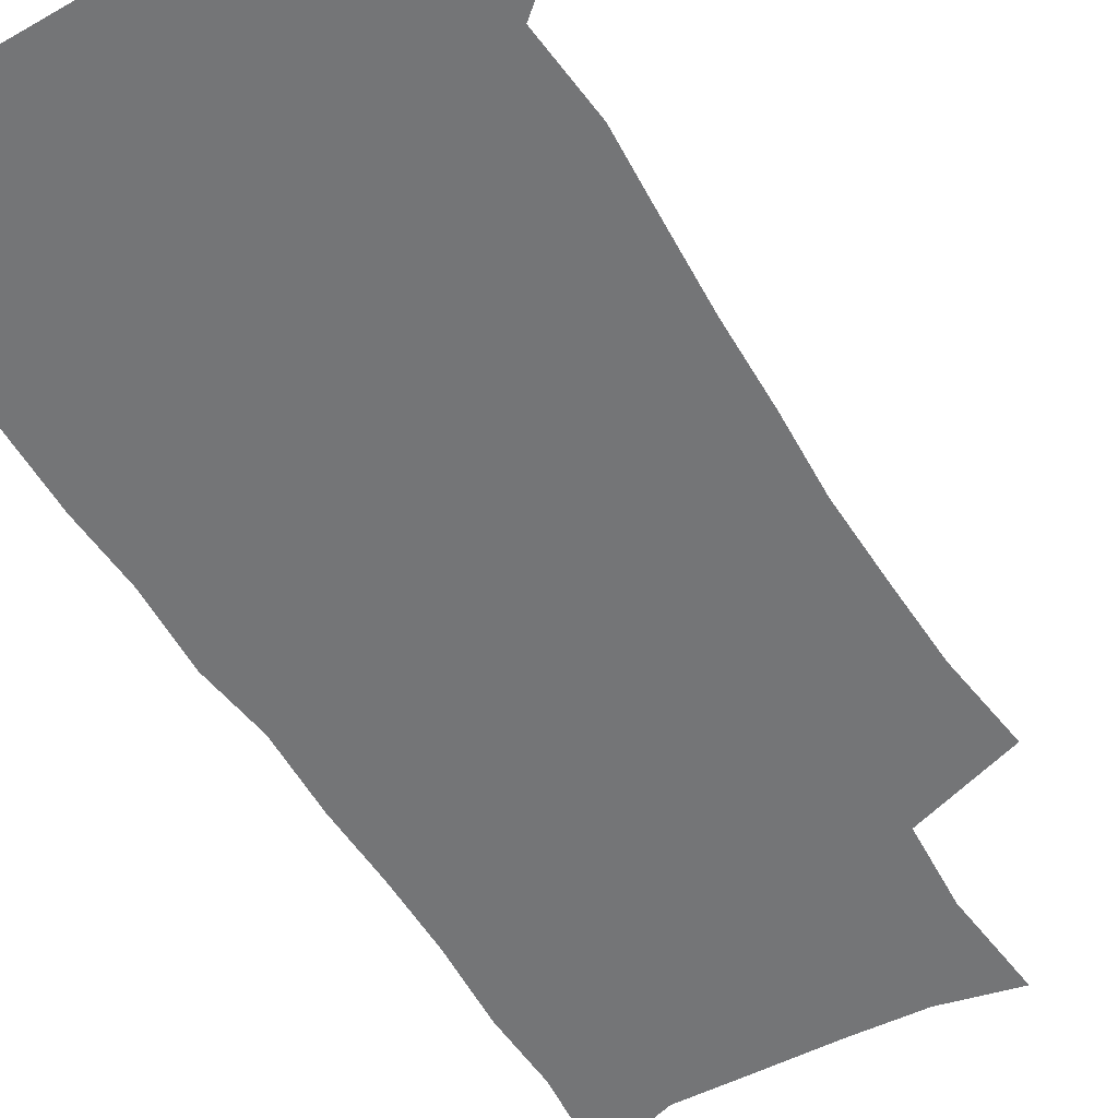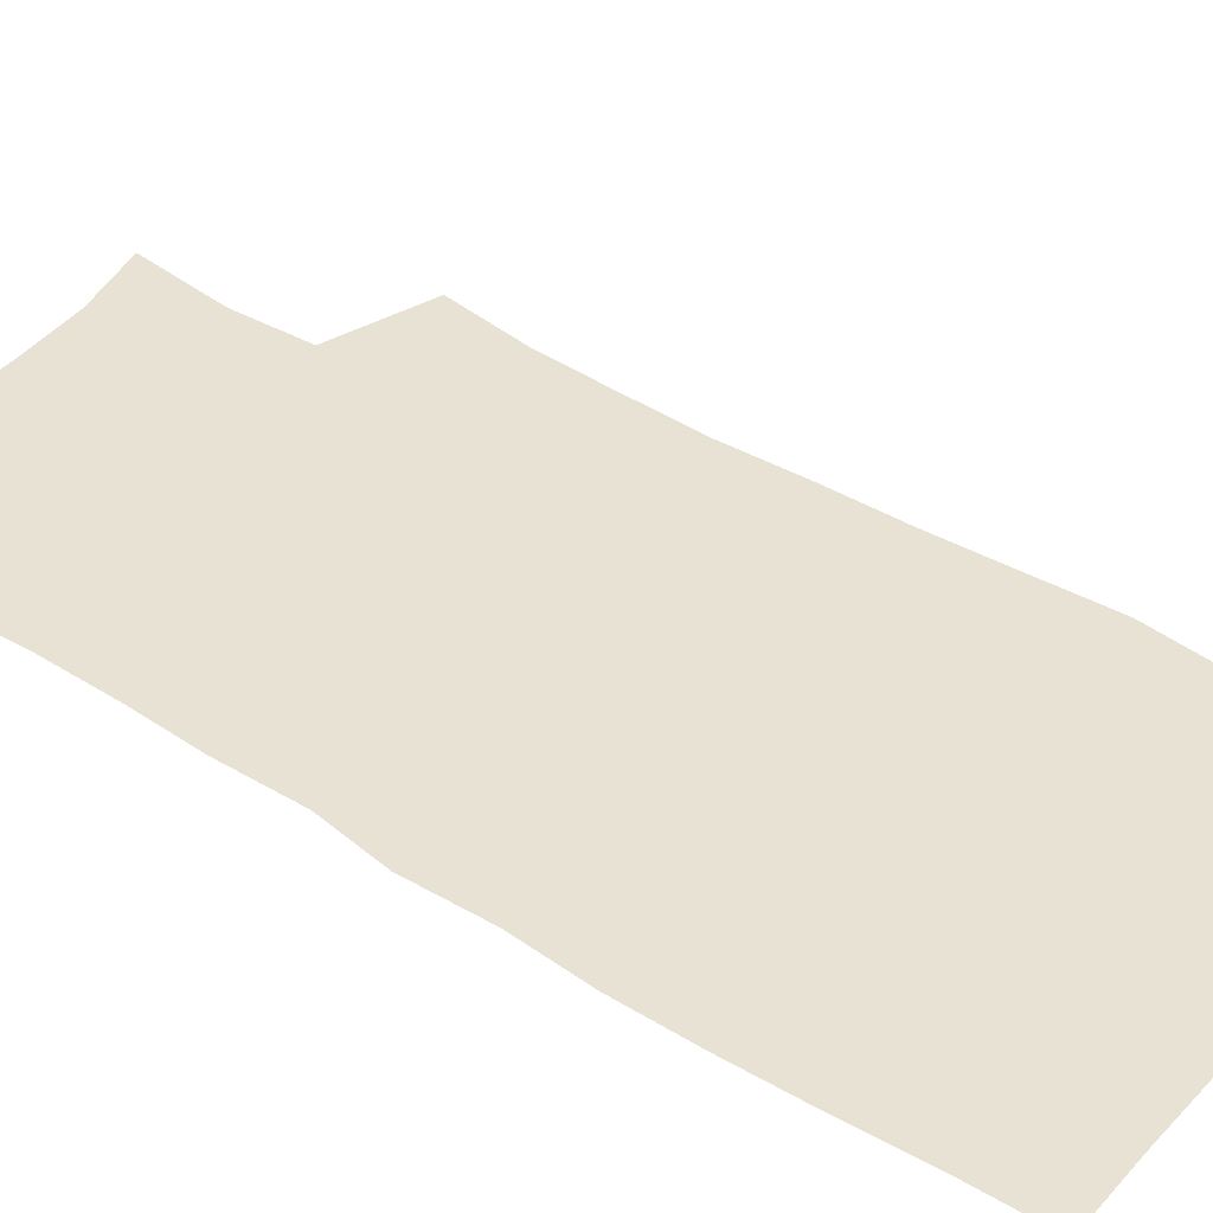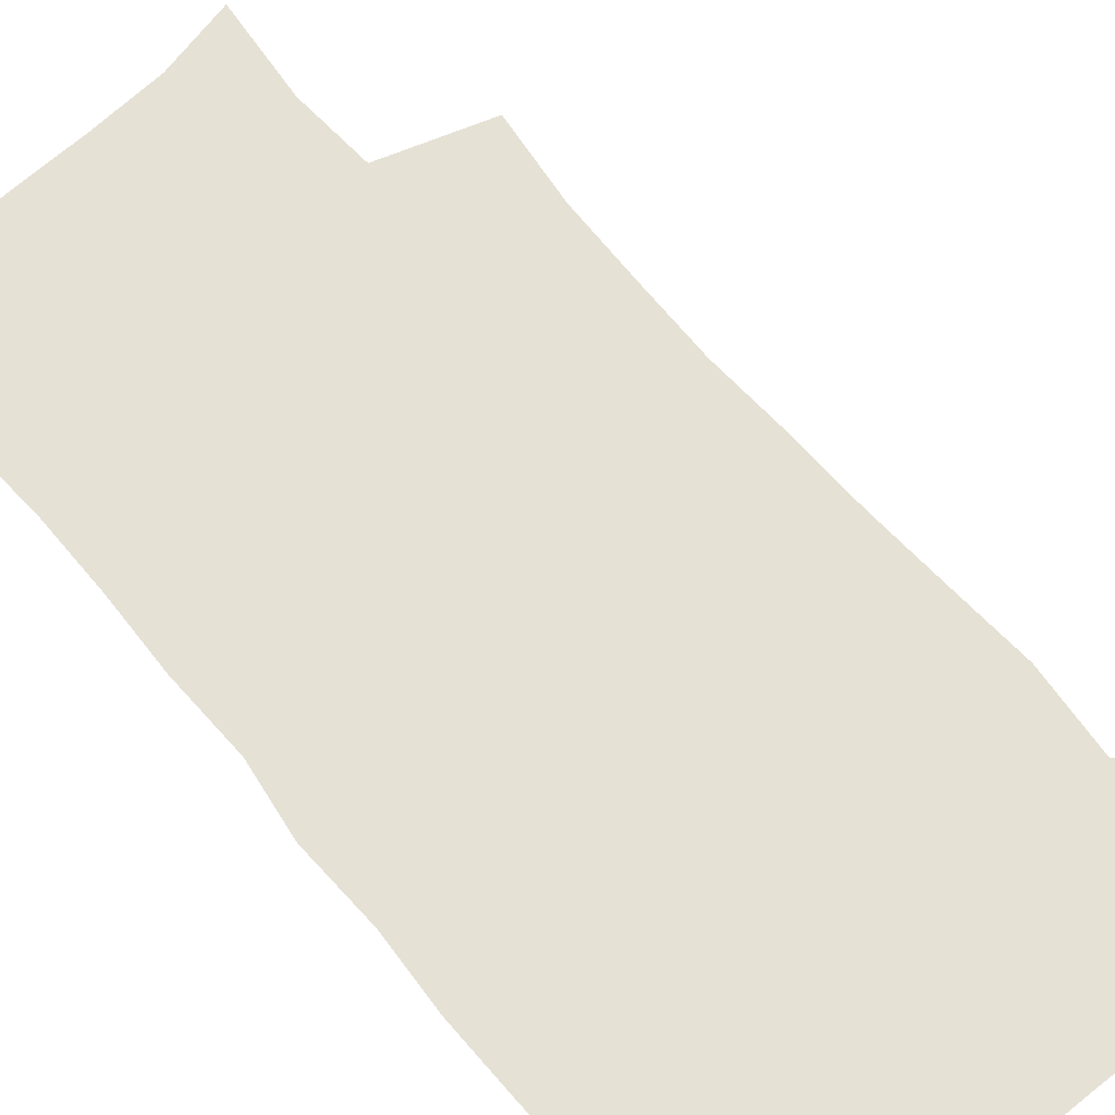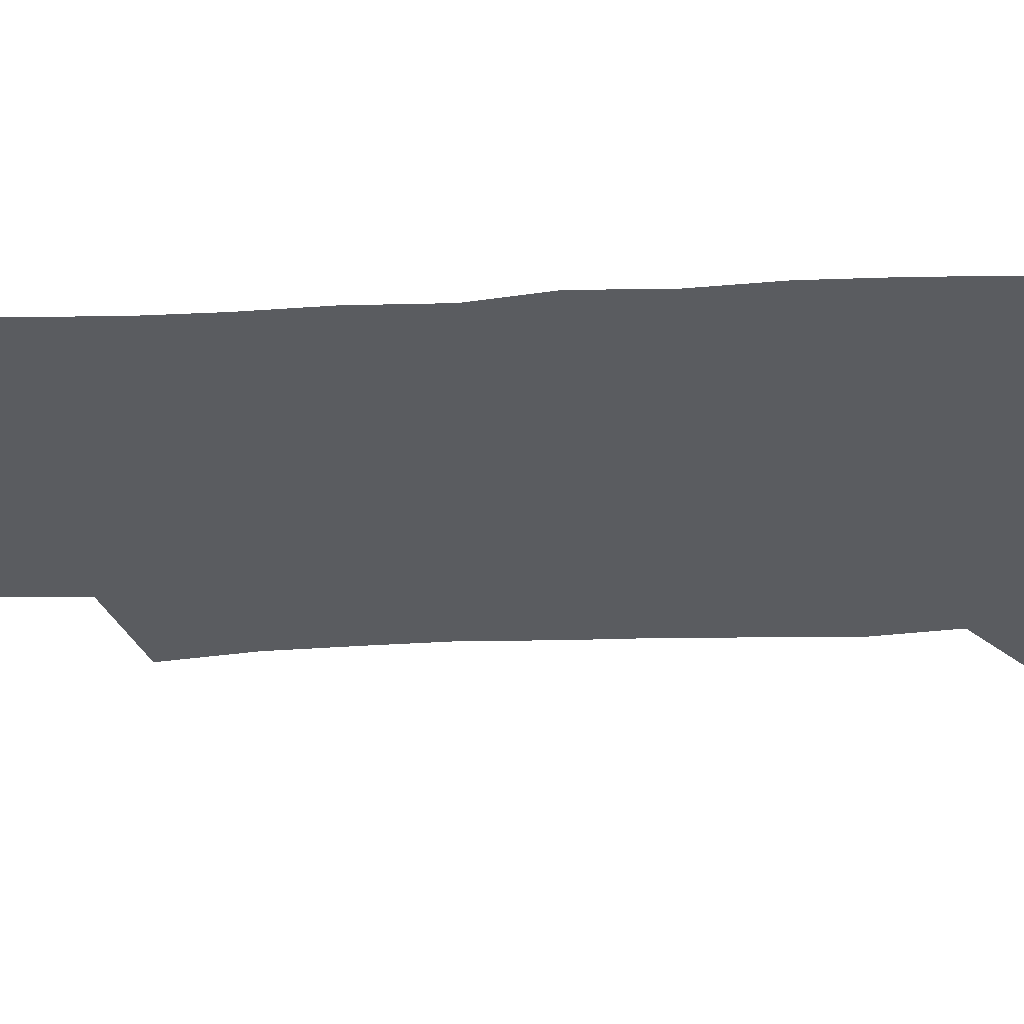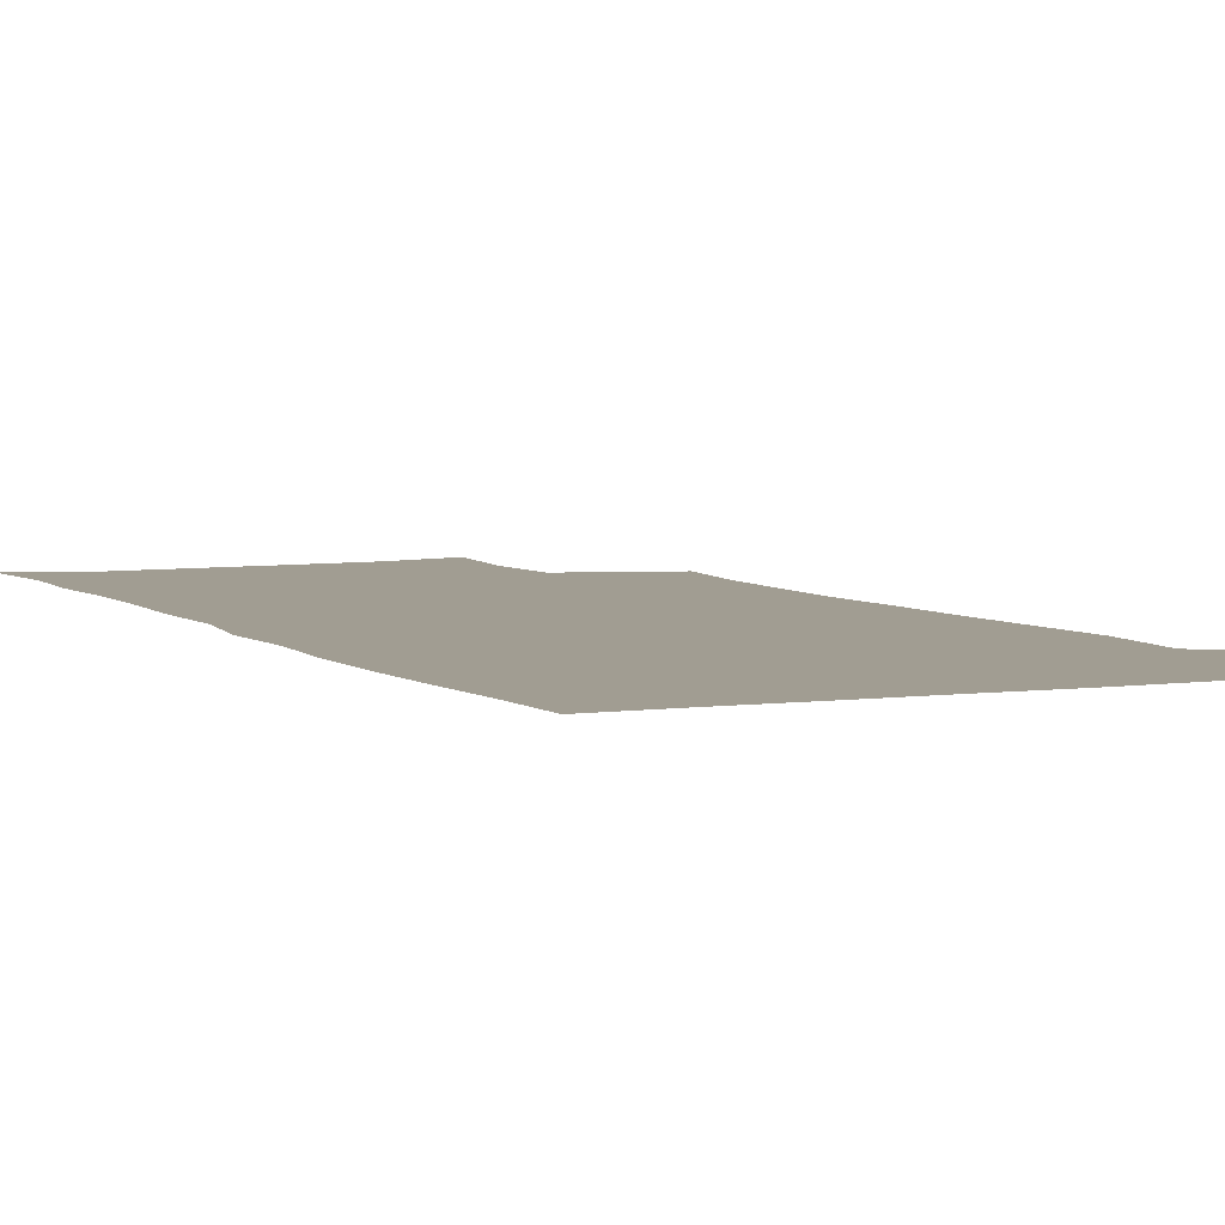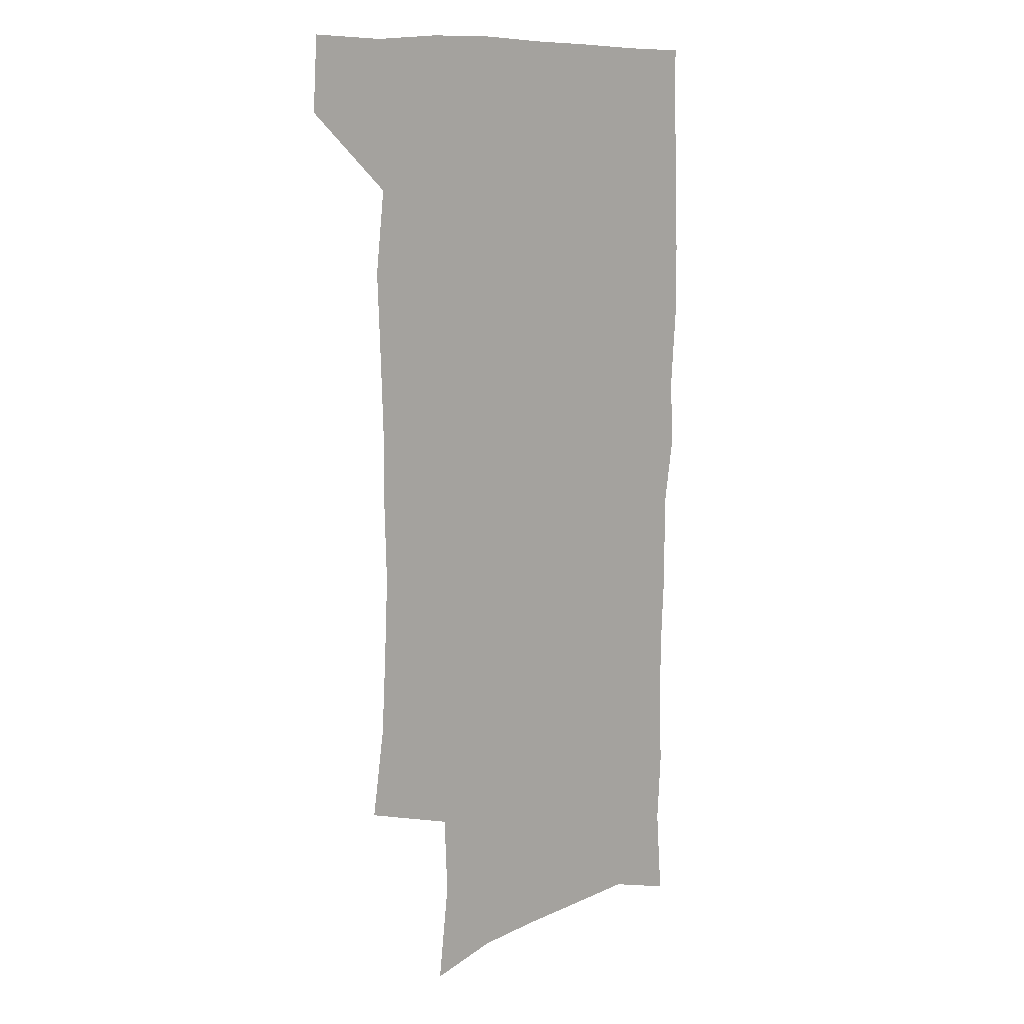
<metadata>
{"format":"obj","ext":"obj","renderer":"f3d","projection":"perspective","resolution":1024,"background":"white","views":[{"elev":-56.5,"azim":-149.8,"up":"+Z"},{"elev":39.8,"azim":127.2,"up":"+Z"},{"elev":64.5,"azim":139.2,"up":"+Z"},{"elev":-33.9,"azim":92.6,"up":"+Z"},{"elev":4.8,"azim":154.8,"up":"+Z"},{"elev":10.5,"azim":-44.6,"up":"+Y"}]}
</metadata>
<code>
v 477.5 539.2 0
v 479.3 568.7 0
v 503.5 248.2 0
v 508.8 283.5 0
v 510.6 315.4 0
v 512.1 348.3 0
v 511.2 379.8 0
v 511.2 412.4 0
v 510 444.3 0
v 508.7 475.6 0
v 512.5 508.7 0
v 510.9 538.9 0
v 511.4 568.1 0
v 540.5 164.6 0
v 545.2 203.8 0
v 543.8 235.4 0
v 547.4 271.1 0
v 548.3 302.5 0
v 546.7 331.3 0
v 547.3 362.6 0
v 546.8 392.3 0
v 545.3 421.5 0
v 544.6 451.3 0
v 544.9 481.3 0
v 544.6 510.2 0
v 544.7 538.7 0
v 540.9 570.5 0
v 569.5 171.7 0
v 574.9 215.4 0
v 575.8 247.8 0
v 576.4 279 0
v 575.7 307.7 0
v 576 338.4 0
v 576.3 368.9 0
v 574.9 396.1 0
v 574.3 425.1 0
v 574.7 454.9 0
v 574.3 483.1 0
v 574.2 511.1 0
v 574.3 538.7 0
v 570.9 571 0
v 598.5 173.7 0
v 601.3 216.3 0
v 602.3 251.4 0
v 602.5 281.4 0
v 602.6 311.1 0
v 602.3 339.5 0
v 602.4 369.4 0
v 602.7 399.3 0
v 602.4 427.2 0
v 602.6 456.3 0
v 602.4 484 0
v 602.8 512 0
v 602.3 540.1 0
v 601.4 570 0
v 627.9 174.9 0
v 627.9 217.4 0
v 628.1 249.6 0
v 628.8 278.5 0
v 628.4 311.3 0
v 628.7 340.9 0
v 628.9 370.2 0
v 629.3 398.8 0
v 629.8 426.9 0
v 629.9 455.8 0
v 630.1 484.1 0
v 630.3 512 0
v 630.7 539.7 0
v 631 569.6 0
v 656.9 176.3 0
v 654.8 213.7 0
v 654.9 244.9 0
v 655.5 274.9 0
v 655.4 306.2 0
v 655.8 336.4 0
v 656.3 366.3 0
v 657.2 395.4 0
v 657.7 424.8 0
v 658.3 453.7 0
v 659.2 482.4 0
v 659.4 511.2 0
v 659.8 539.8 0
v 660.6 568.9 0
v 687.7 167 0
v 684.9 203.6 0
v 686.7 232.7 0
v 685.4 265.1 0
v 686 295.7 0
v 687.5 325.6 0
v 687.1 357.8 0
v 691.5 386 0
v 690.7 417.9 0
v 692.9 447.6 0
v 692.9 478.2 0
v 692.1 508.8 0
v 690.6 539.2 0
v 690.2 568.8 0
v 691 601 0
f 11 12 1
f 1 12 2
f 12 13 2
f 16 17 3
f 3 17 4
f 17 18 4
f 4 18 5
f 18 19 5
f 5 19 6
f 19 20 6
f 6 20 7
f 20 21 7
f 7 21 8
f 21 22 8
f 8 22 9
f 22 23 9
f 9 23 10
f 23 24 10
f 10 24 11
f 24 25 11
f 11 25 12
f 25 26 12
f 12 26 13
f 26 27 13
f 14 28 15
f 28 29 15
f 15 29 16
f 29 30 16
f 16 30 17
f 30 31 17
f 17 31 18
f 31 32 18
f 18 32 19
f 32 33 19
f 19 33 20
f 33 34 20
f 20 34 21
f 34 35 21
f 21 35 22
f 35 36 22
f 22 36 23
f 36 37 23
f 23 37 24
f 37 38 24
f 24 38 25
f 38 39 25
f 25 39 26
f 39 40 26
f 26 40 27
f 40 41 27
f 28 42 29
f 42 43 29
f 29 43 30
f 43 44 30
f 30 44 31
f 44 45 31
f 31 45 32
f 45 46 32
f 32 46 33
f 46 47 33
f 33 47 34
f 47 48 34
f 34 48 35
f 48 49 35
f 35 49 36
f 49 50 36
f 36 50 37
f 50 51 37
f 37 51 38
f 51 52 38
f 38 52 39
f 52 53 39
f 39 53 40
f 53 54 40
f 40 54 41
f 54 55 41
f 42 56 43
f 56 57 43
f 43 57 44
f 57 58 44
f 44 58 45
f 58 59 45
f 45 59 46
f 59 60 46
f 46 60 47
f 60 61 47
f 47 61 48
f 61 62 48
f 48 62 49
f 62 63 49
f 49 63 50
f 63 64 50
f 50 64 51
f 64 65 51
f 51 65 52
f 65 66 52
f 52 66 53
f 66 67 53
f 53 67 54
f 67 68 54
f 54 68 55
f 68 69 55
f 56 70 57
f 70 71 57
f 57 71 58
f 71 72 58
f 58 72 59
f 72 73 59
f 59 73 60
f 73 74 60
f 60 74 61
f 74 75 61
f 61 75 62
f 75 76 62
f 62 76 63
f 76 77 63
f 63 77 64
f 77 78 64
f 64 78 65
f 78 79 65
f 65 79 66
f 79 80 66
f 66 80 67
f 80 81 67
f 67 81 68
f 81 82 68
f 68 82 69
f 82 83 69
f 70 84 71
f 84 85 71
f 71 85 72
f 85 86 72
f 72 86 73
f 86 87 73
f 73 87 74
f 87 88 74
f 74 88 75
f 88 89 75
f 75 89 76
f 89 90 76
f 76 90 77
f 90 91 77
f 77 91 78
f 91 92 78
f 78 92 79
f 92 93 79
f 79 93 80
f 93 94 80
f 80 94 81
f 94 95 81
f 81 95 82
f 95 96 82
f 82 96 83
f 96 97 83

</code>
